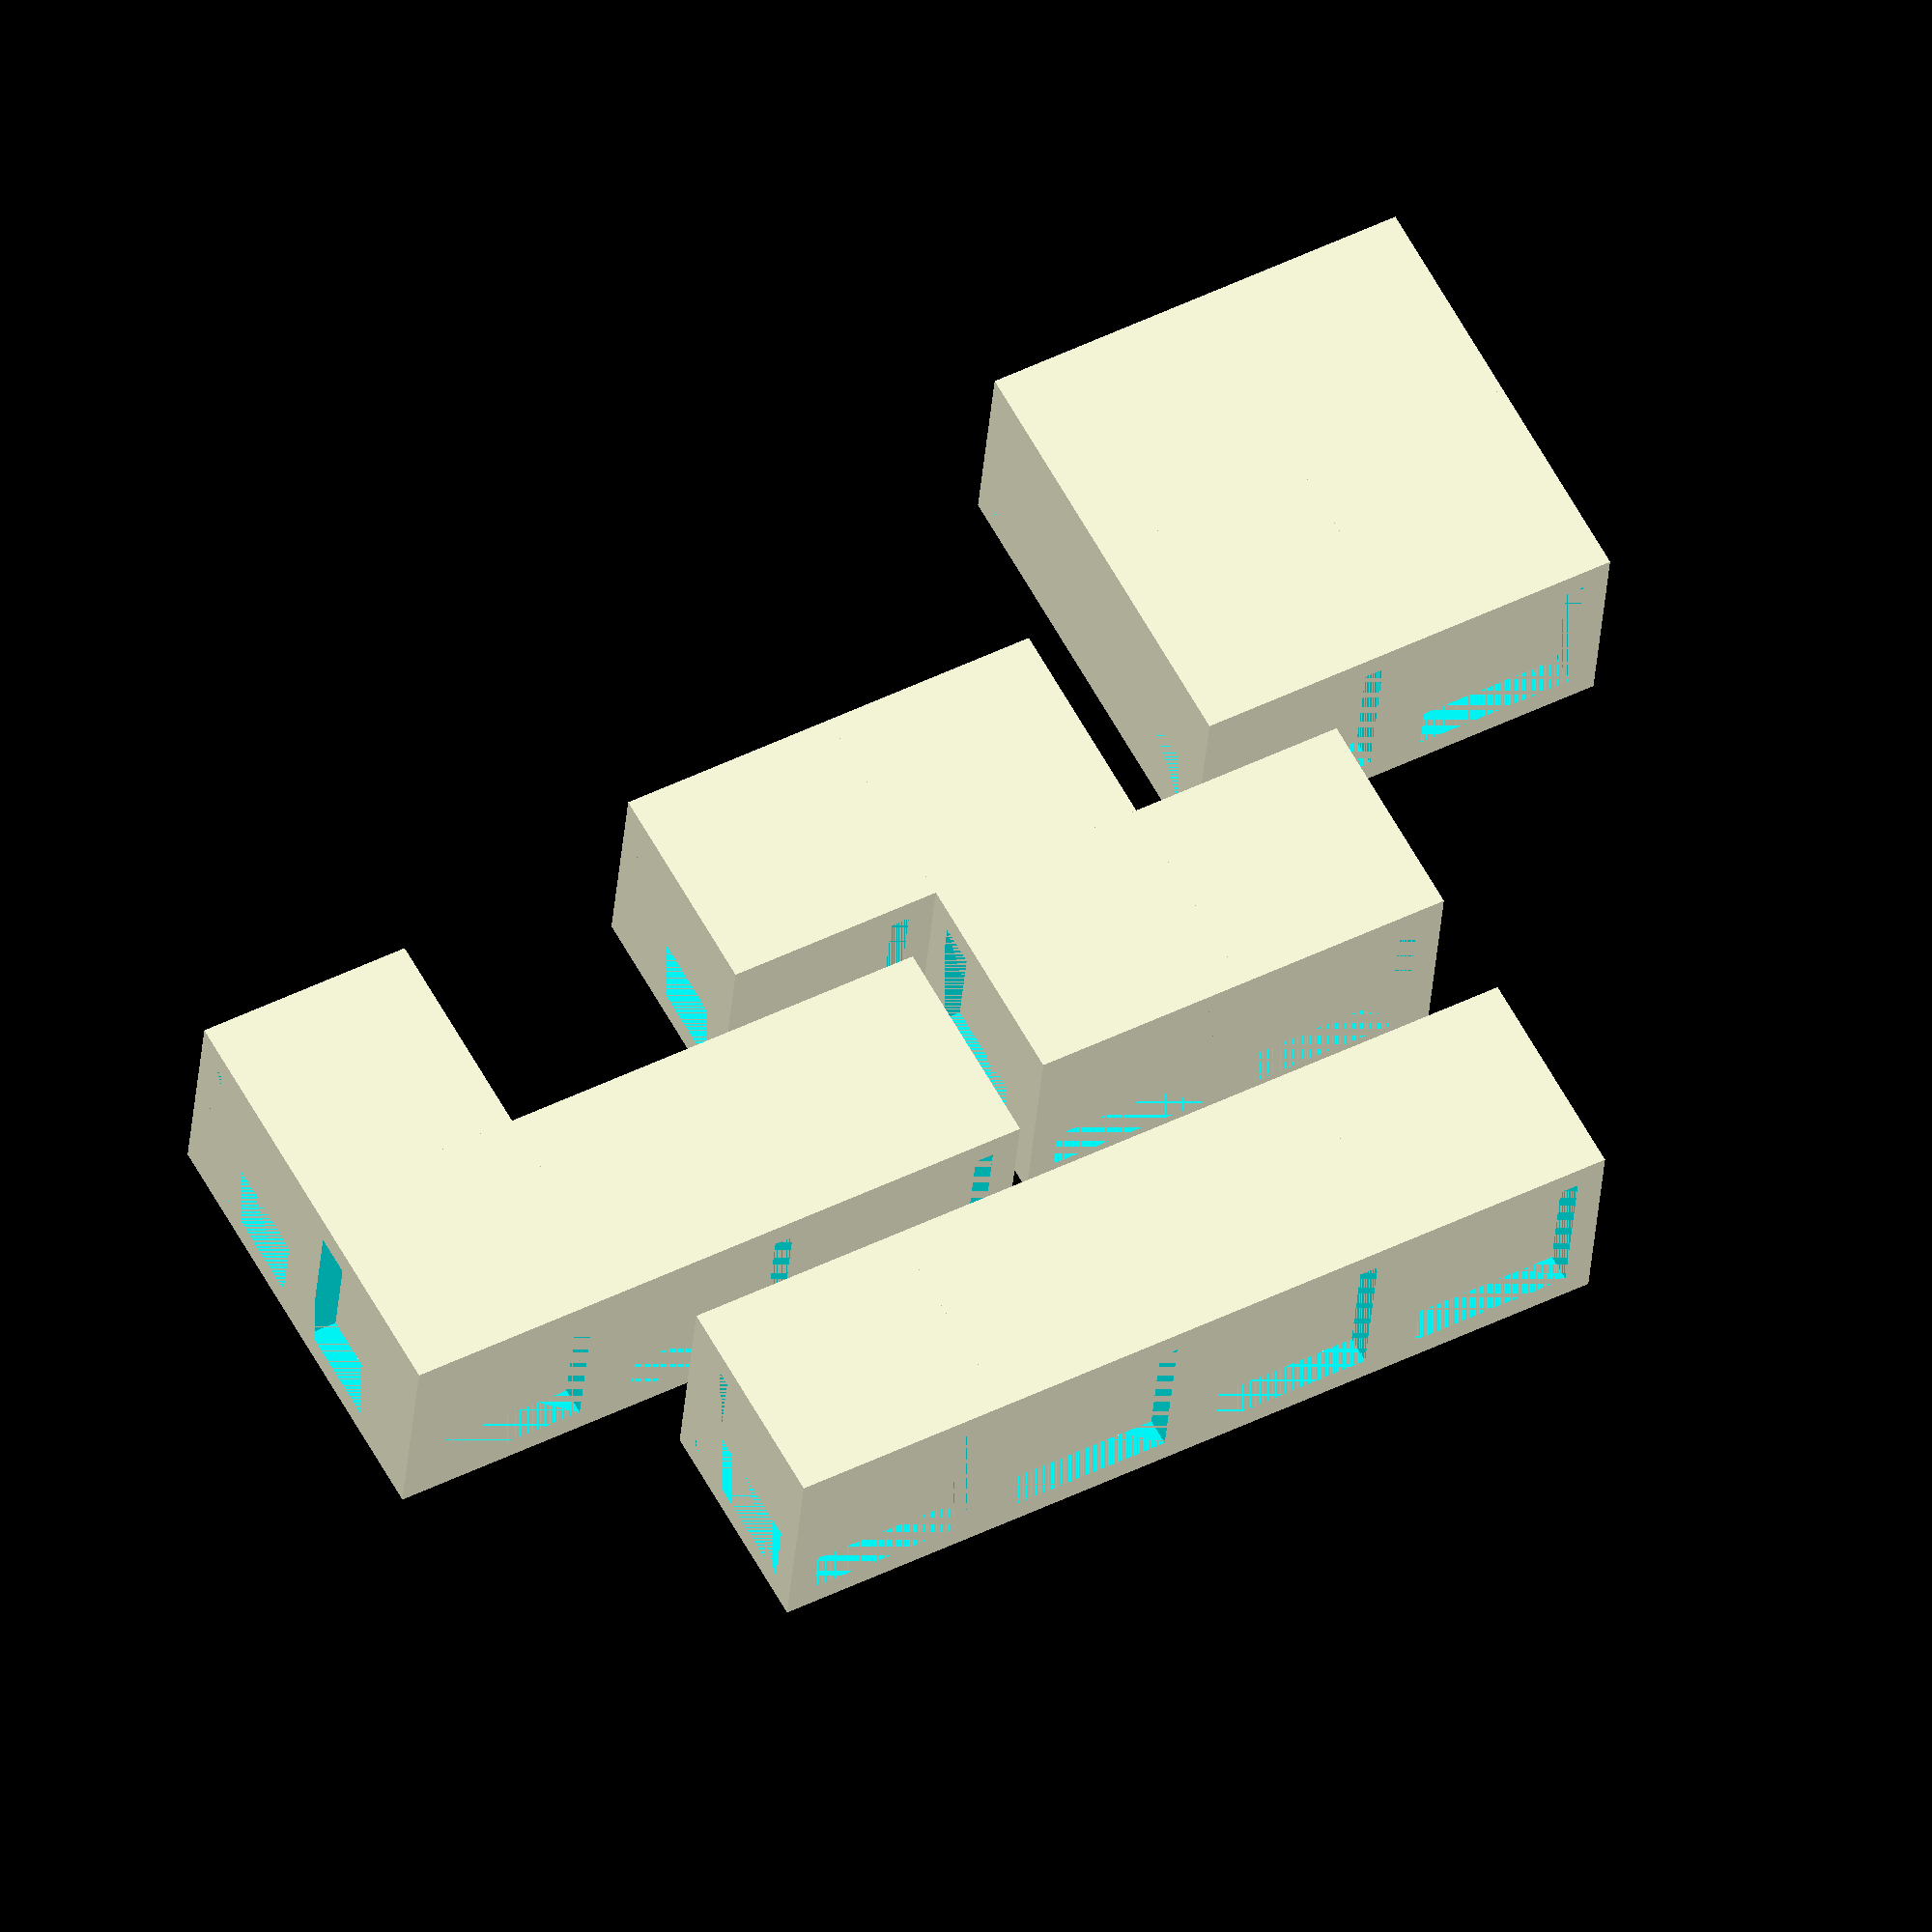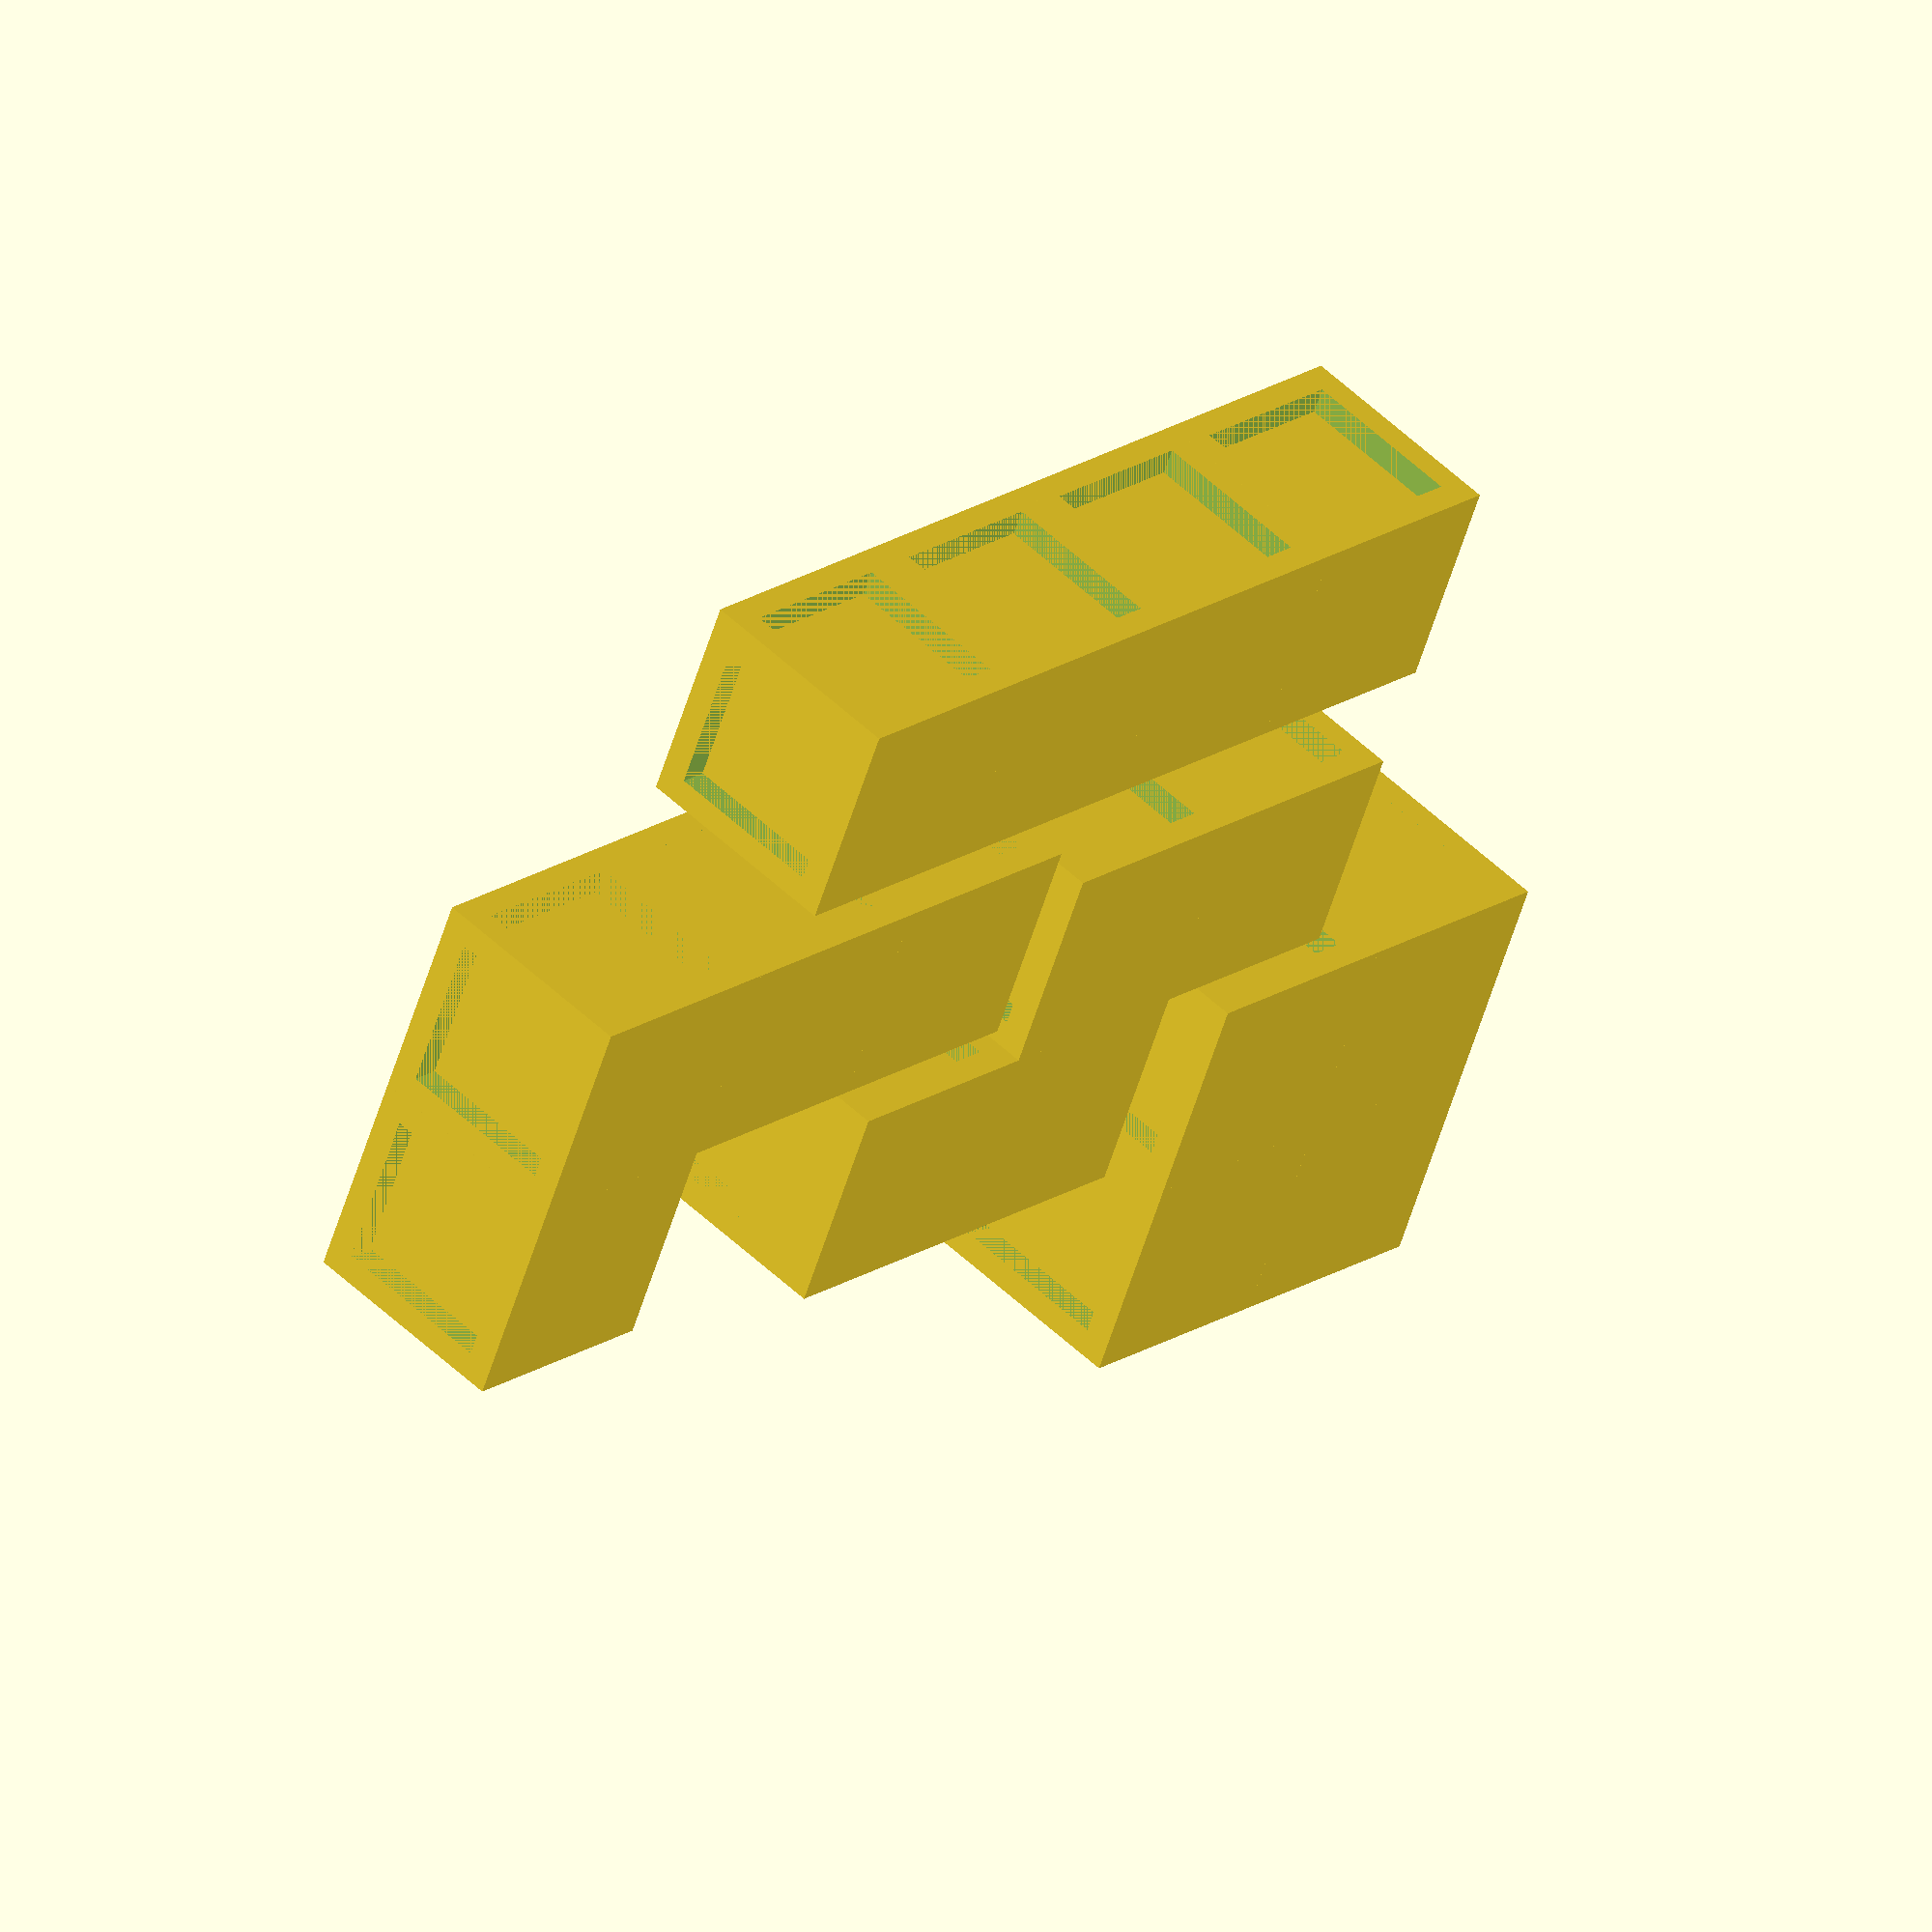
<openscad>


block_size = 10;
b = [block_size, block_size, block_size];
face_size = block_size * 3 / 4;
face_offset = (block_size - face_size) / 2;



module hollow_cube(){
    difference() {
        cube(b);
        translate([0, face_offset, face_offset]) cube([block_size, face_size, face_size]);
        translate([face_offset, 0, face_offset]) cube([face_size, block_size, face_size]);
        //translate([face_offset, face_offset, 0]) cube([face_size, face_size, block_size]);
    }
}

module tetris_cube() {
    hollow_cube();
    translate([face_offset, face_offset, face_offset]) cube([face_size, face_size, face_size]);
}


module tetris_I(){
    tetris_cube();
    translate([0, block_size, 0]) tetris_cube();
    translate([0, block_size * 2, 0]) tetris_cube();
    translate([0, block_size * 3, 0]) tetris_cube();
}

module tetris_L(){
    tetris_cube();
    translate([0, block_size, 0])tetris_cube();
    translate([0, block_size * 2, 0]) tetris_cube();
    translate([block_size, block_size * 2, 0]) tetris_cube();
}
module tetris_block(){
    tetris_cube();
    translate([0, block_size, 0]) tetris_cube();
    translate([block_size, block_size, 0]) tetris_cube();
    translate([block_size, 0, 0]) tetris_cube();
}

module tetris_Z(){
    tetris_cube();
    translate([0, block_size, 0]) tetris_cube();
    translate([block_size, block_size, 0]) tetris_cube();
    translate([block_size, block_size * 2, 0]) tetris_cube();
}



translate([-block_size * 1.5, 0]) tetris_I();

tetris_Z();

translate([ -block_size * .25, block_size * 2.25, 0]) tetris_L();

translate([ block_size * 1.25, -block_size * 1.5, 0]) tetris_block();    
</openscad>
<views>
elev=213.1 azim=61.8 roll=184.2 proj=o view=wireframe
elev=307.6 azim=66.8 roll=135.8 proj=o view=wireframe
</views>
